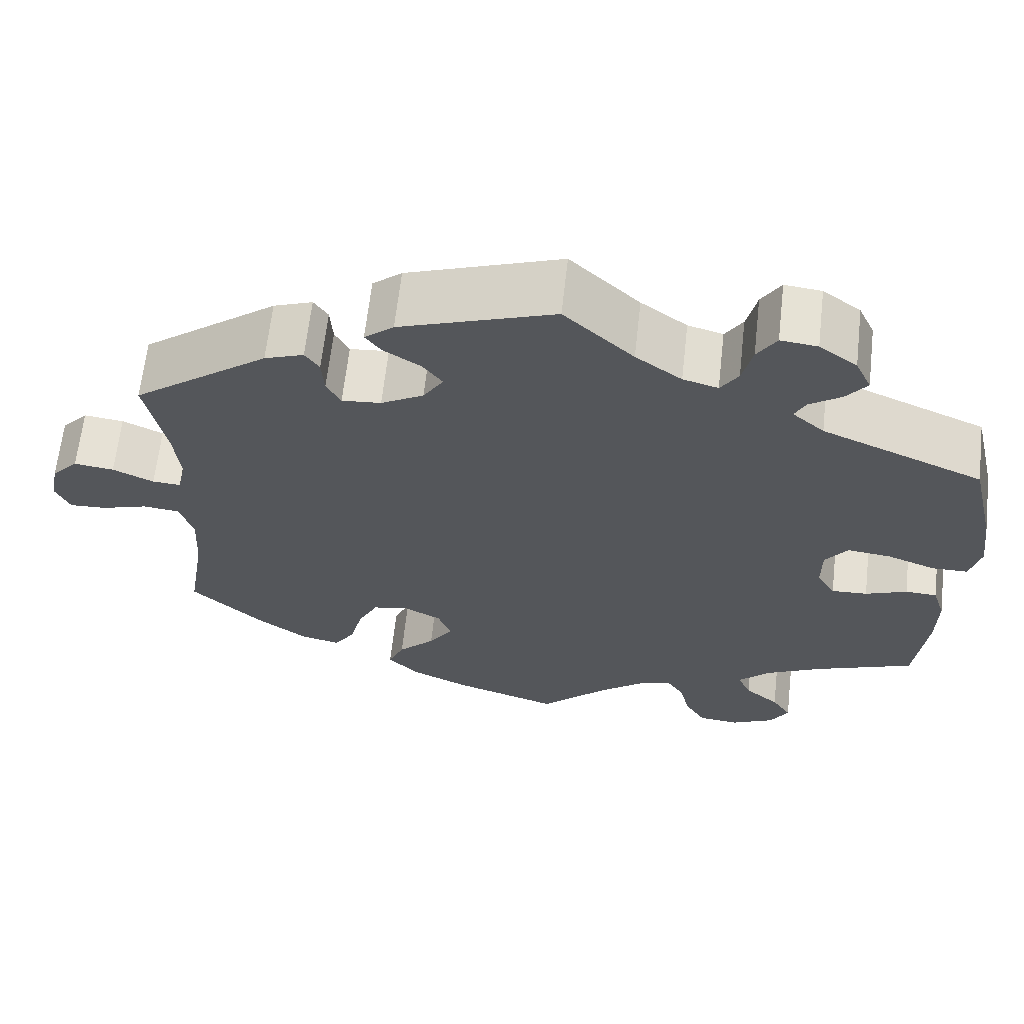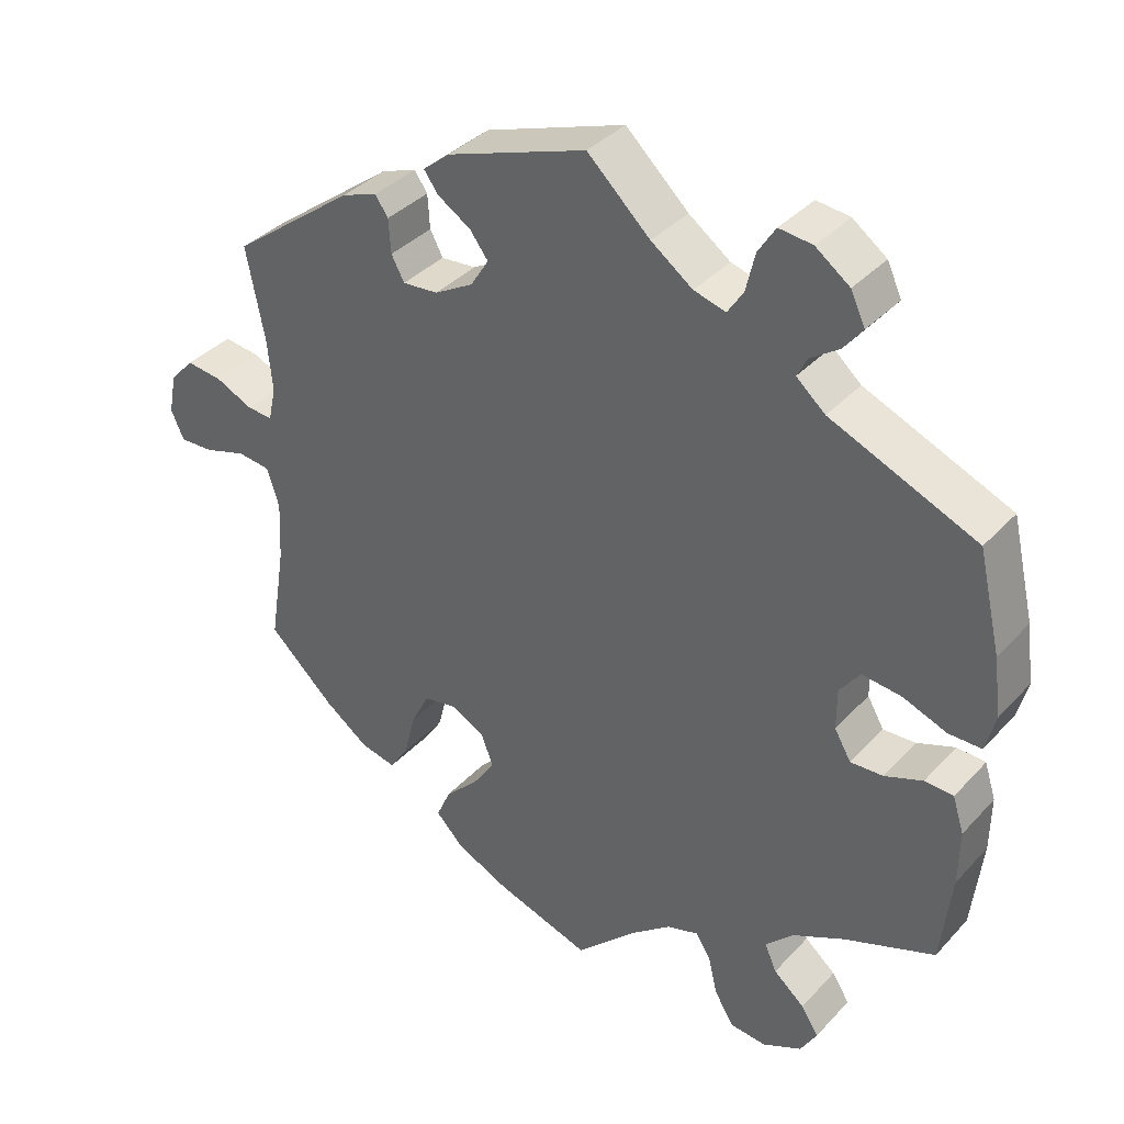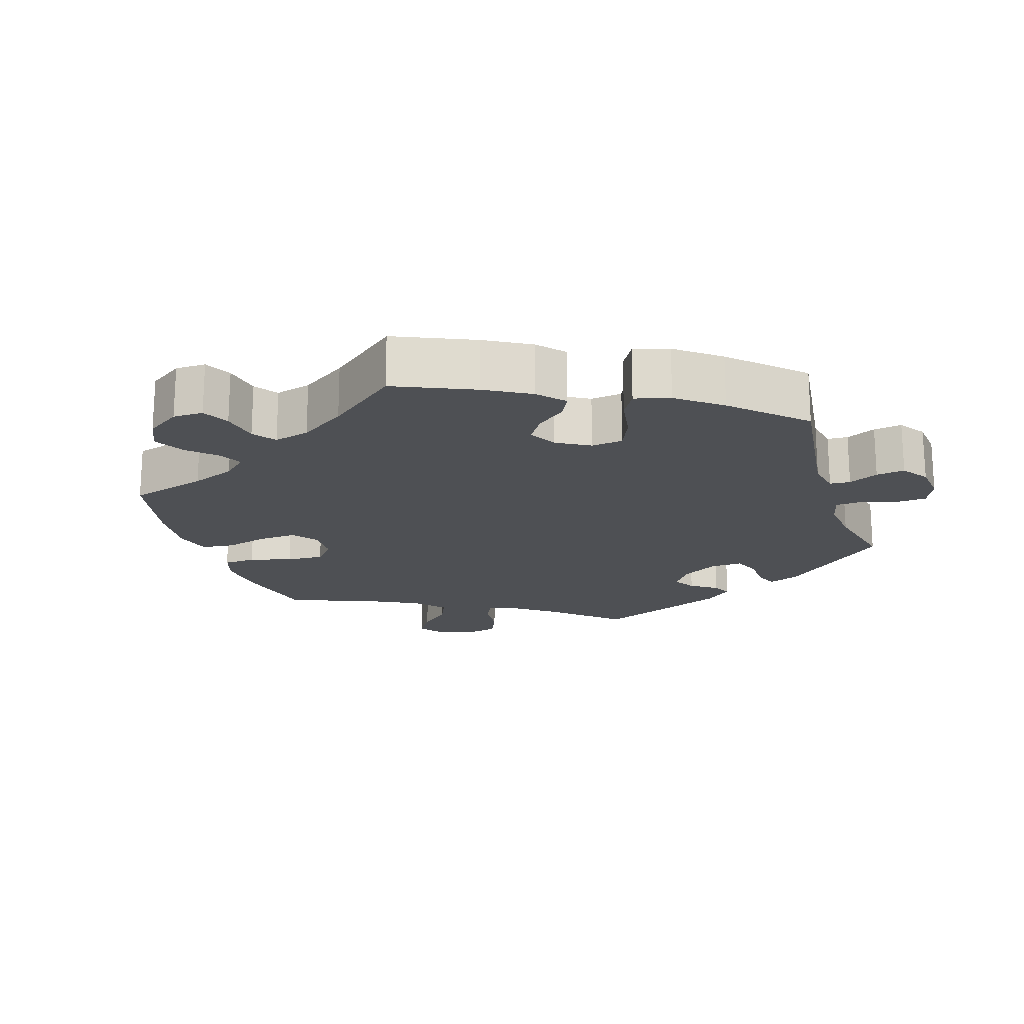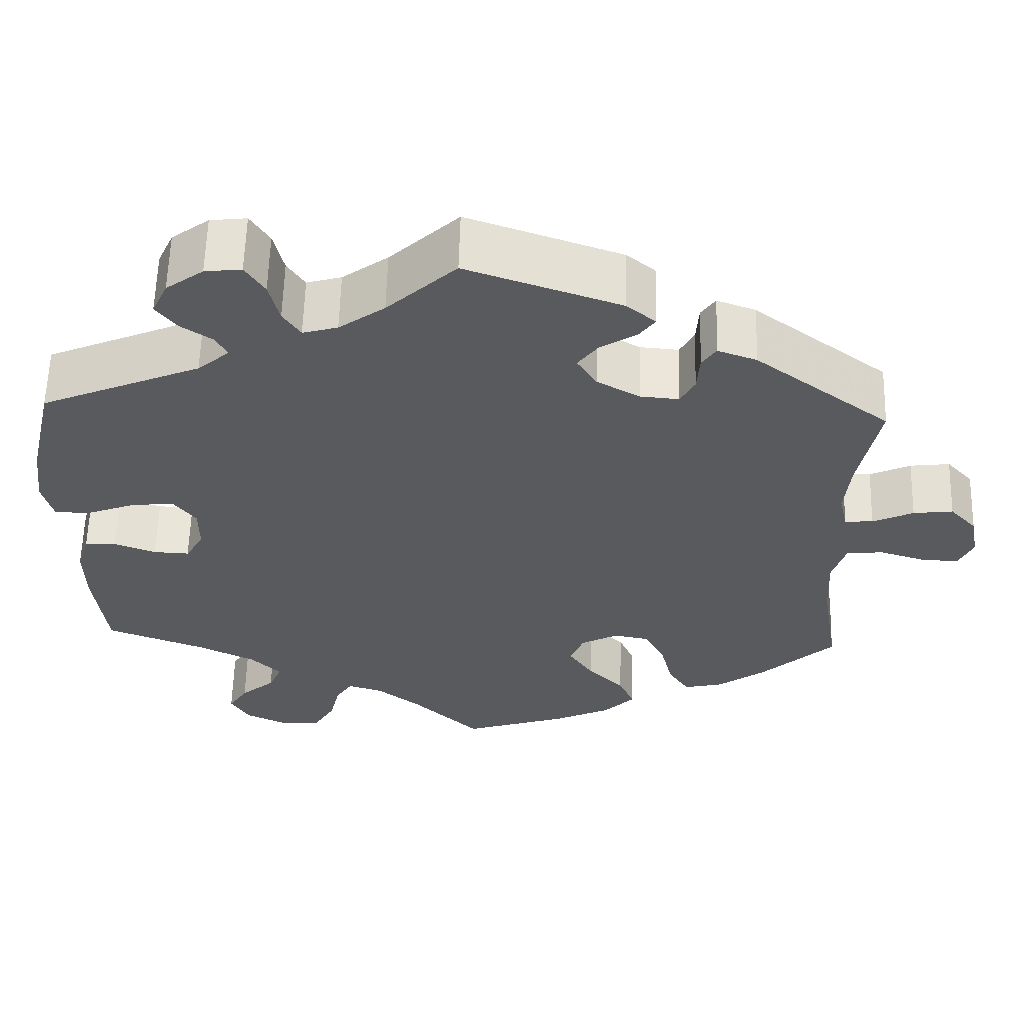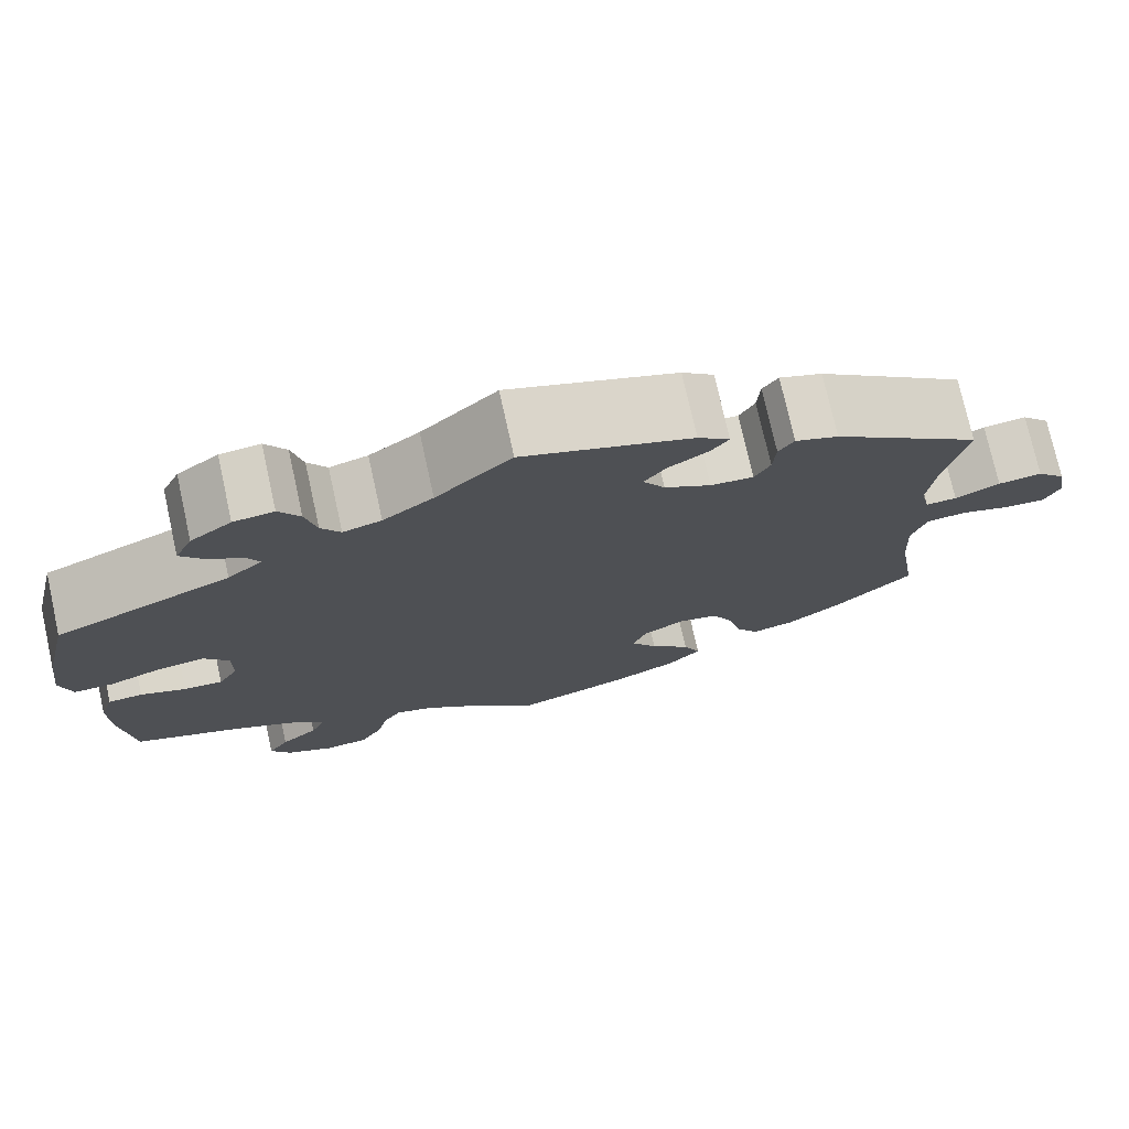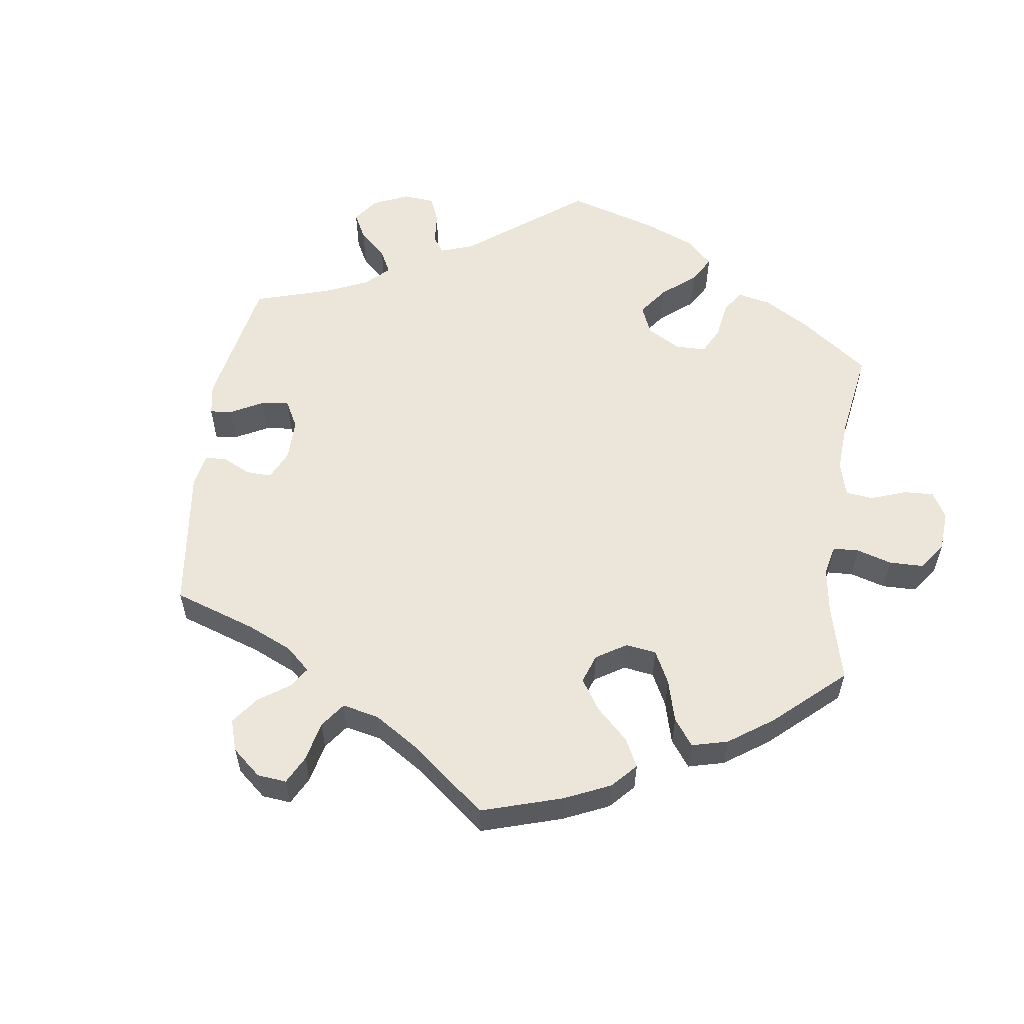
<metadata>
{"format":"obj","ext":"obj","renderer":"f3d","projection":"perspective","resolution":1024,"background":"white","views":[{"elev":64.3,"azim":-173.6,"up":"+Z"},{"elev":36.7,"azim":-143.3,"up":"+Z"},{"elev":-18.8,"azim":-102.4,"up":"+Y"},{"elev":59.4,"azim":1.5,"up":"+Z"},{"elev":75.1,"azim":-12.5,"up":"+Z"},{"elev":57.0,"azim":127.9,"up":"+Y"}]}
</metadata>
<code>
v -0.514 0.07 -0.168
v -0.515 0.07 -0.095
v -0.5 0.07 -0.048
v -0.462 0.07 -0.046
v -0.412 0.07 -0.065
v -0.369 0.07 -0.067
v -0.347 0.07 -0.029
v -0.347 0.07 0.025
v -0.374 0.07 0.061
v -0.426 0.07 0.055
v -0.484 0.07 0.033
v -0.527 0.07 0.033
v -0.54 0.07 0.083
v -0.53 0.07 0.16
v -0.5 0.07 0.289
v -0.307 0.07 0.371
v -0.269 0.07 0.404
v -0.282 0.07 0.43
v -0.32 0.07 0.456
v -0.345 0.07 0.488
v -0.326 0.07 0.529
v -0.281 0.07 0.562
v -0.237 0.07 0.567
v -0.214 0.07 0.531
v -0.202 0.07 0.48
v -0.181 0.07 0.448
v -0.139 0.07 0.46
v -0.084 0.07 0.5
v -0.001 0.07 0.578
v 0.184 0.07 0.514
v 0.219 0.07 0.485
v 0.2 0.07 0.459
v 0.156 0.07 0.431
v 0.132 0.07 0.399
v 0.156 0.07 0.361
v 0.207 0.07 0.332
v 0.254 0.07 0.328
v 0.271 0.07 0.36
v 0.274 0.07 0.405
v 0.291 0.07 0.43
v 0.338 0.07 0.413
v 0.501 0.07 0.29
v 0.477 0.07 0.169
v 0.47 0.07 0.099
v 0.48 0.07 0.054
v 0.514 0.07 0.056
v 0.563 0.07 0.079
v 0.611 0.07 0.085
v 0.643 0.07 0.05
v 0.653 0.07 -0.003
v 0.636 0.07 -0.041
v 0.591 0.07 -0.039
v 0.536 0.07 -0.022
v 0.492 0.07 -0.027
v 0.476 0.07 -0.078
v 0.48 0.07 -0.157
v 0.501 0.07 -0.288
v 0.413 0.07 -0.37
v 0.355 0.07 -0.412
v 0.308 0.07 -0.423
v 0.283 0.07 -0.385
v 0.268 0.07 -0.325
v 0.244 0.07 -0.278
v 0.201 0.07 -0.27
v 0.156 0.07 -0.294
v 0.14 0.07 -0.335
v 0.169 0.07 -0.379
v 0.213 0.07 -0.423
v 0.232 0.07 -0.466
v 0.195 0.07 -0.504
v 0.125 0.07 -0.537
v 0 0.07 -0.578
v -0.082 0.07 -0.499
v -0.134 0.07 -0.458
v -0.176 0.07 -0.445
v -0.196 0.07 -0.476
v -0.208 0.07 -0.527
v -0.233 0.07 -0.569
v -0.281 0.07 -0.574
v -0.333 0.07 -0.549
v -0.355 0.07 -0.512
v -0.332 0.07 -0.476
v -0.291 0.07 -0.441
v -0.275 0.07 -0.405
v -0.312 0.07 -0.368
v -0.381 0.07 -0.334
v -0.5 0.07 -0.289
v -0.514 0 -0.168
v -0.515 0 -0.095
v -0.5 0 -0.048
v -0.462 0 -0.046
v -0.412 0 -0.065
v -0.369 0 -0.067
v -0.347 0 -0.029
v -0.347 0 0.025
v -0.374 0 0.061
v -0.426 0 0.055
v -0.484 0 0.033
v -0.527 0 0.033
v -0.54 0 0.083
v -0.53 0 0.16
v -0.5 0 0.289
v -0.307 0 0.371
v -0.269 0 0.404
v -0.282 0 0.43
v -0.32 0 0.456
v -0.345 0 0.488
v -0.326 0 0.529
v -0.281 0 0.562
v -0.237 0 0.567
v -0.214 0 0.531
v -0.202 0 0.48
v -0.181 0 0.448
v -0.139 0 0.46
v -0.084 0 0.5
v -0.001 0 0.578
v 0.184 0 0.514
v 0.219 0 0.485
v 0.2 0 0.459
v 0.156 0 0.431
v 0.132 0 0.399
v 0.156 0 0.361
v 0.207 0 0.332
v 0.254 0 0.328
v 0.271 0 0.36
v 0.274 0 0.405
v 0.291 0 0.43
v 0.338 0 0.413
v 0.501 0 0.29
v 0.477 0 0.169
v 0.47 0 0.099
v 0.48 0 0.054
v 0.514 0 0.056
v 0.563 0 0.079
v 0.611 0 0.085
v 0.643 0 0.05
v 0.653 0 -0.003
v 0.636 0 -0.041
v 0.591 0 -0.039
v 0.536 0 -0.022
v 0.492 0 -0.027
v 0.476 0 -0.078
v 0.48 0 -0.157
v 0.501 0 -0.288
v 0.413 0 -0.37
v 0.355 0 -0.412
v 0.308 0 -0.423
v 0.283 0 -0.385
v 0.268 0 -0.325
v 0.244 0 -0.278
v 0.201 0 -0.27
v 0.156 0 -0.294
v 0.14 0 -0.335
v 0.169 0 -0.379
v 0.213 0 -0.423
v 0.232 0 -0.466
v 0.195 0 -0.504
v 0.125 0 -0.537
v 0 0 -0.578
v -0.082 0 -0.499
v -0.134 0 -0.458
v -0.176 0 -0.445
v -0.196 0 -0.476
v -0.208 0 -0.527
v -0.233 0 -0.569
v -0.281 0 -0.574
v -0.333 0 -0.549
v -0.355 0 -0.512
v -0.332 0 -0.476
v -0.291 0 -0.441
v -0.275 0 -0.405
v -0.312 0 -0.368
v -0.381 0 -0.334
v -0.5 0 -0.289
f 86 87 1 2
f 85 86 2 3
f 84 85 3 4
f 80 81 82 83
f 80 83 84
f 79 80 84
f 76 77 78 79
f 75 76 79 84
f 74 75 84 4
f 70 71 72 73
f 67 68 69 70
f 66 67 70 73
f 65 66 73 74
f 59 60 61 62
f 59 62 63
f 56 57 58 59
f 55 56 59 63
f 54 55 63 64
f 50 51 52 53
f 50 53 54
f 49 50 54
f 46 47 48 49
f 45 46 49 54
f 44 45 54 64
f 40 41 42 43
f 38 39 40 43
f 37 38 43 44
f 36 37 44 64
f 30 31 32 33
f 28 29 30 33
f 27 28 33 34
f 26 27 34 35
f 22 23 24 25
f 22 25 26
f 21 22 26
f 18 19 20 21
f 17 18 21 26
f 16 17 26 35
f 10 11 12 13
f 9 10 13 14
f 65 74 4 5
f 64 65 5 6
f 36 64 6 7
f 35 36 7 8
f 16 35 8 9
f 9 14 15 16
f 89 88 174 173
f 90 89 173 172
f 91 90 172 171
f 170 169 168 167
f 171 170 167
f 171 167 166
f 166 165 164 163
f 171 166 163 162
f 91 171 162 161
f 160 159 158 157
f 157 156 155 154
f 160 157 154 153
f 161 160 153 152
f 149 148 147 146
f 150 149 146
f 146 145 144 143
f 150 146 143 142
f 151 150 142 141
f 140 139 138 137
f 141 140 137
f 141 137 136
f 136 135 134 133
f 141 136 133 132
f 151 141 132 131
f 130 129 128 127
f 130 127 126 125
f 131 130 125 124
f 151 131 124 123
f 120 119 118 117
f 120 117 116 115
f 121 120 115 114
f 122 121 114 113
f 112 111 110 109
f 113 112 109
f 113 109 108
f 108 107 106 105
f 113 108 105 104
f 122 113 104 103
f 100 99 98 97
f 101 100 97 96
f 92 91 161 152
f 93 92 152 151
f 94 93 151 123
f 95 94 123 122
f 96 95 122 103
f 103 102 101 96
f 1 88 89 2
f 2 89 90 3
f 3 90 91 4
f 4 91 92 5
f 5 92 93 6
f 6 93 94 7
f 7 94 95 8
f 8 95 96 9
f 9 96 97 10
f 10 97 98 11
f 11 98 99 12
f 12 99 100 13
f 13 100 101 14
f 14 101 102 15
f 15 102 103 16
f 16 103 104 17
f 17 104 105 18
f 18 105 106 19
f 19 106 107 20
f 20 107 108 21
f 21 108 109 22
f 22 109 110 23
f 23 110 111 24
f 24 111 112 25
f 25 112 113 26
f 26 113 114 27
f 27 114 115 28
f 28 115 116 29
f 29 116 117 30
f 30 117 118 31
f 31 118 119 32
f 32 119 120 33
f 33 120 121 34
f 34 121 122 35
f 35 122 123 36
f 36 123 124 37
f 37 124 125 38
f 38 125 126 39
f 39 126 127 40
f 40 127 128 41
f 41 128 129 42
f 42 129 130 43
f 43 130 131 44
f 44 131 132 45
f 45 132 133 46
f 46 133 134 47
f 47 134 135 48
f 48 135 136 49
f 49 136 137 50
f 50 137 138 51
f 51 138 139 52
f 52 139 140 53
f 53 140 141 54
f 54 141 142 55
f 55 142 143 56
f 56 143 144 57
f 57 144 145 58
f 58 145 146 59
f 59 146 147 60
f 60 147 148 61
f 61 148 149 62
f 62 149 150 63
f 63 150 151 64
f 64 151 152 65
f 65 152 153 66
f 66 153 154 67
f 67 154 155 68
f 68 155 156 69
f 69 156 157 70
f 70 157 158 71
f 71 158 159 72
f 72 159 160 73
f 73 160 161 74
f 74 161 162 75
f 75 162 163 76
f 76 163 164 77
f 77 164 165 78
f 78 165 166 79
f 79 166 167 80
f 80 167 168 81
f 81 168 169 82
f 82 169 170 83
f 83 170 171 84
f 84 171 172 85
f 85 172 173 86
f 86 173 174 87
f 87 174 88 1

</code>
